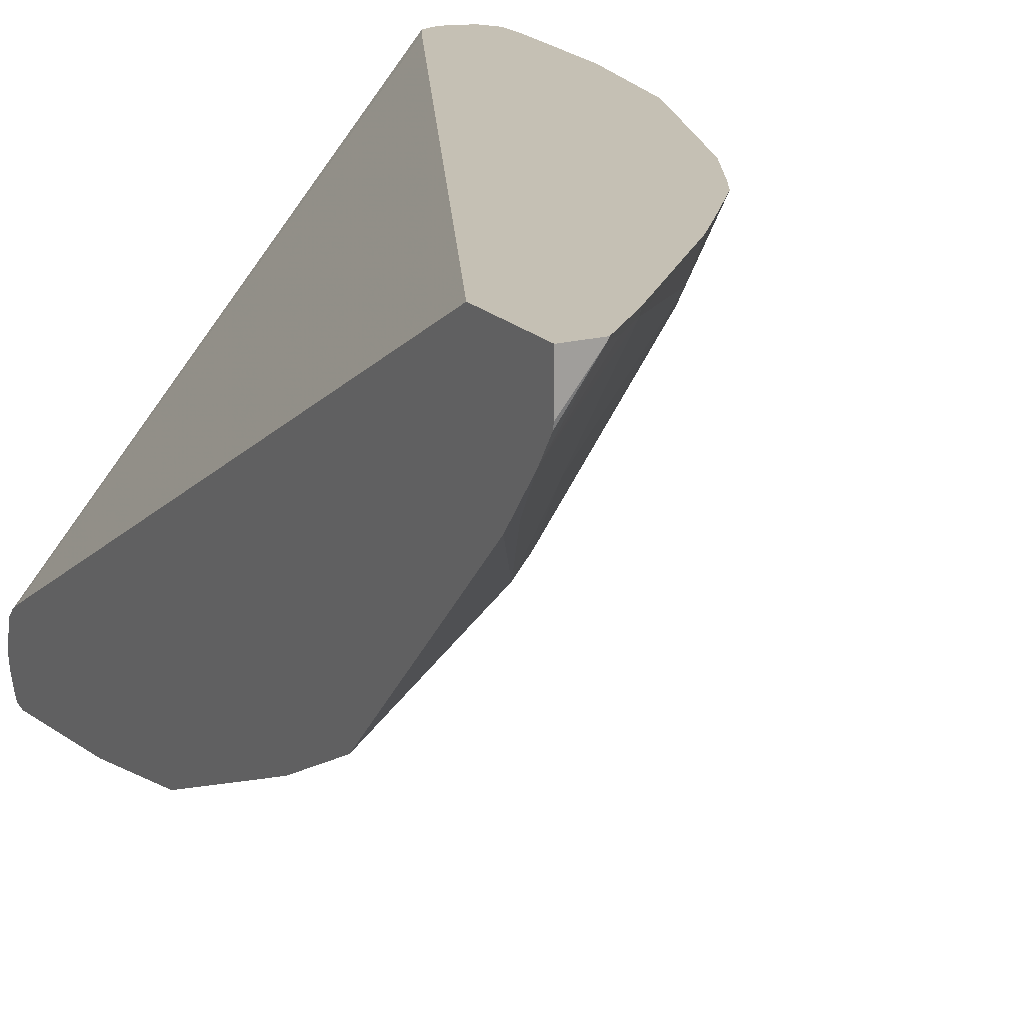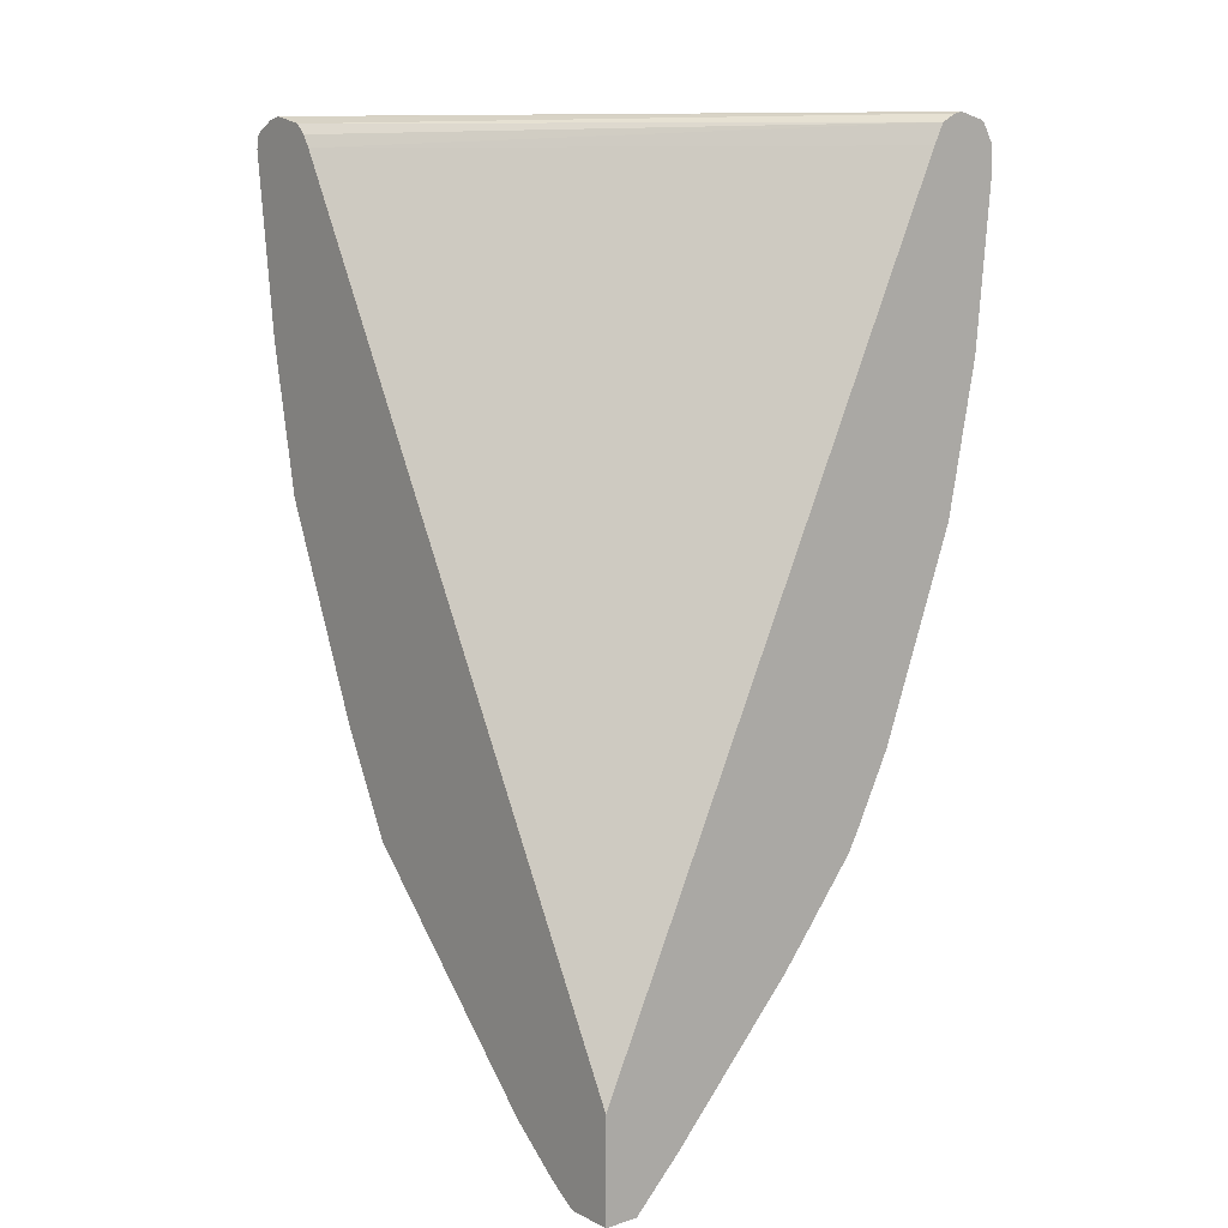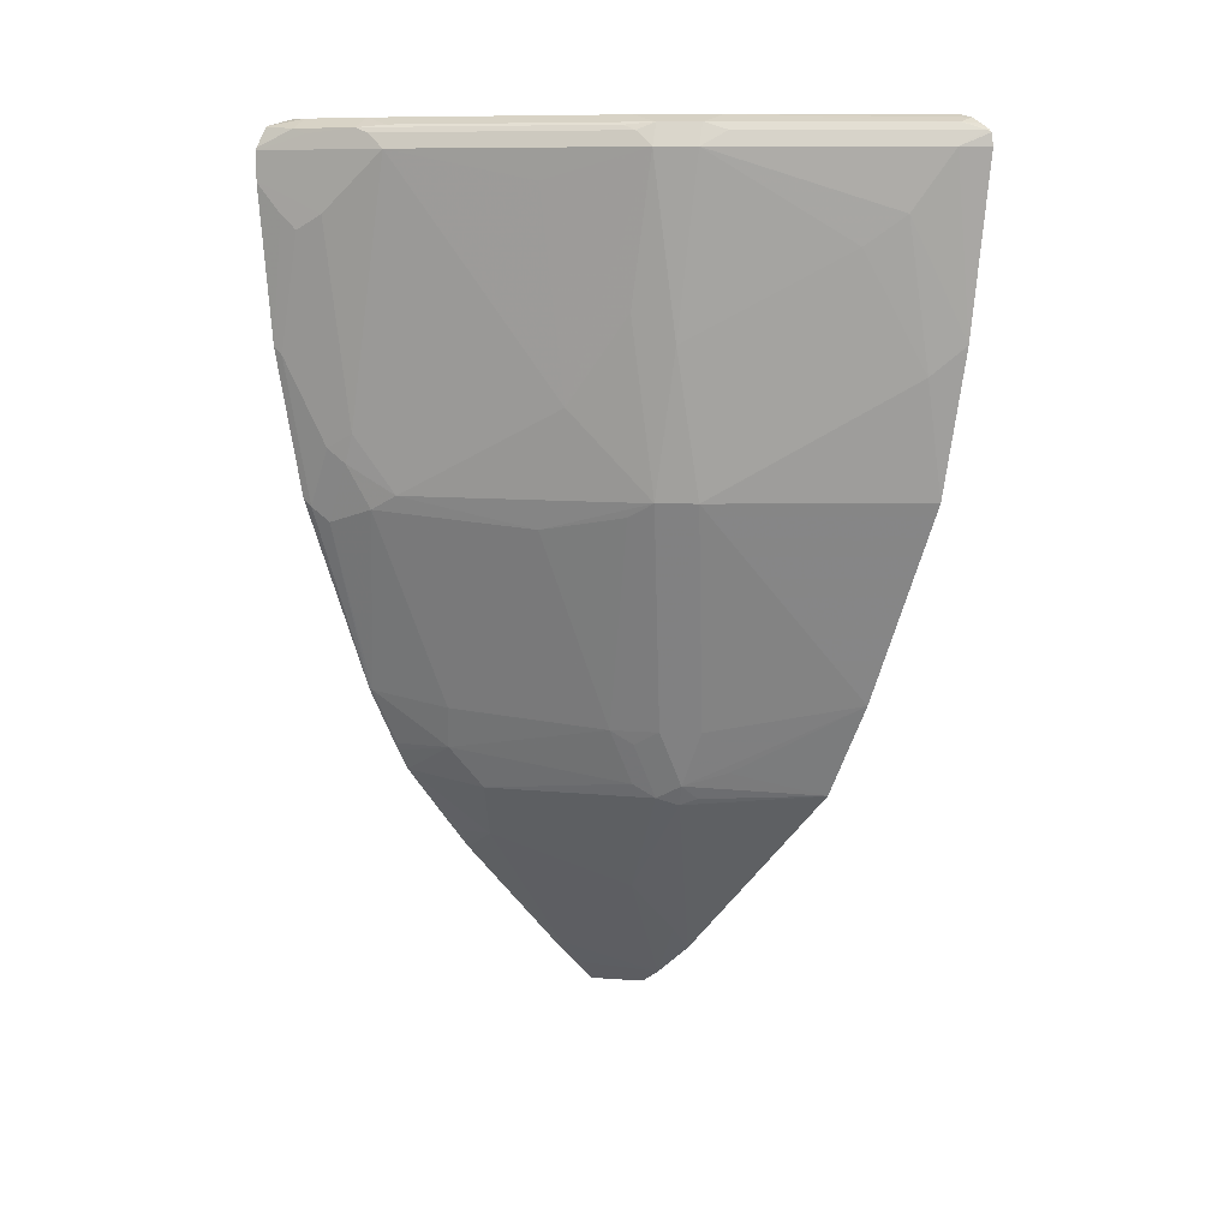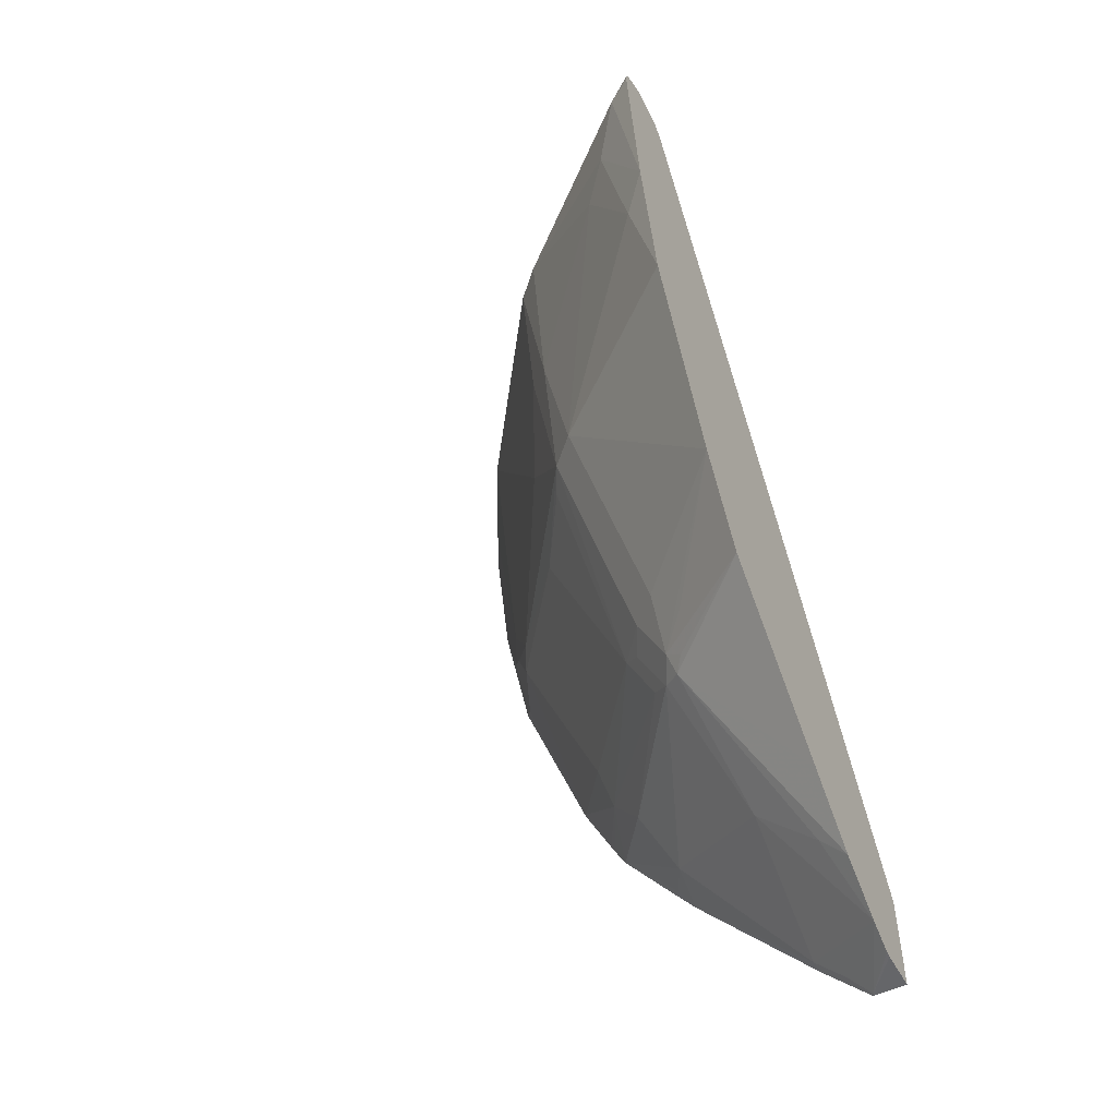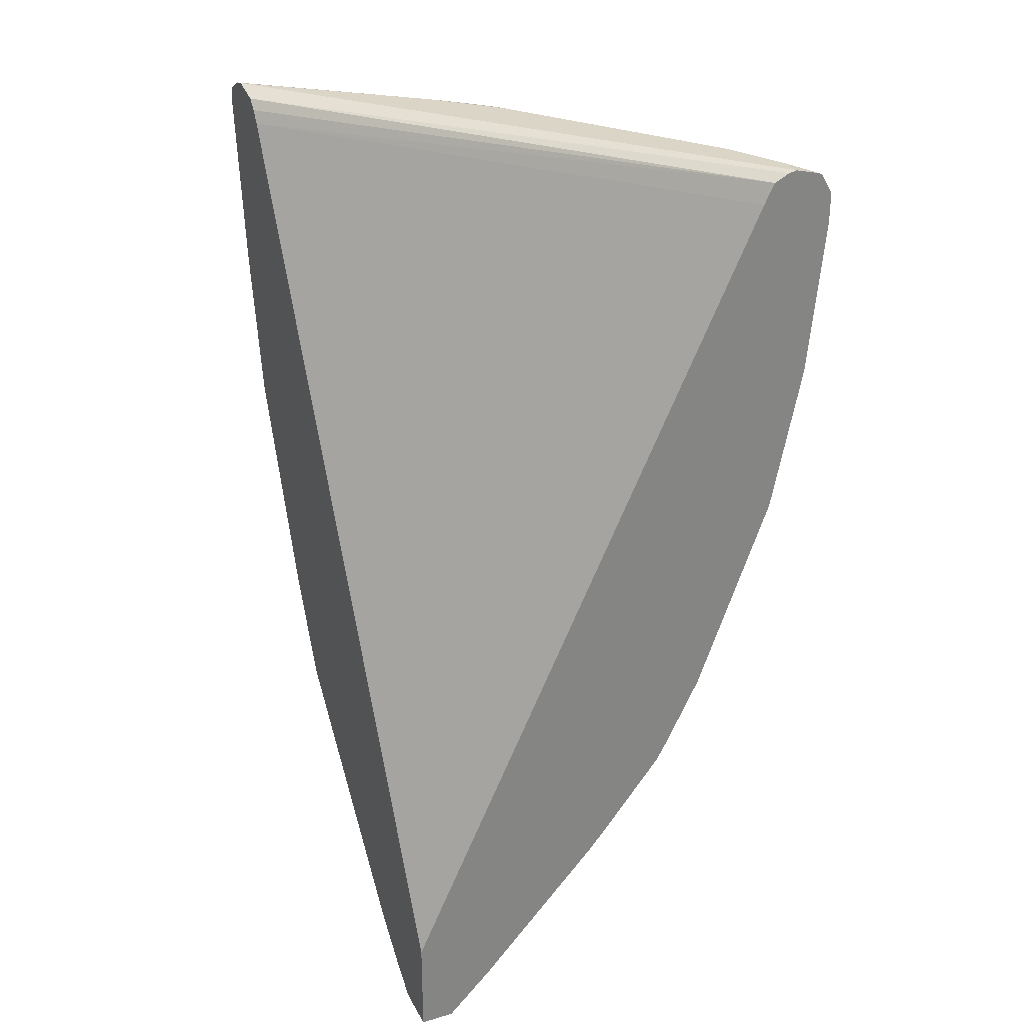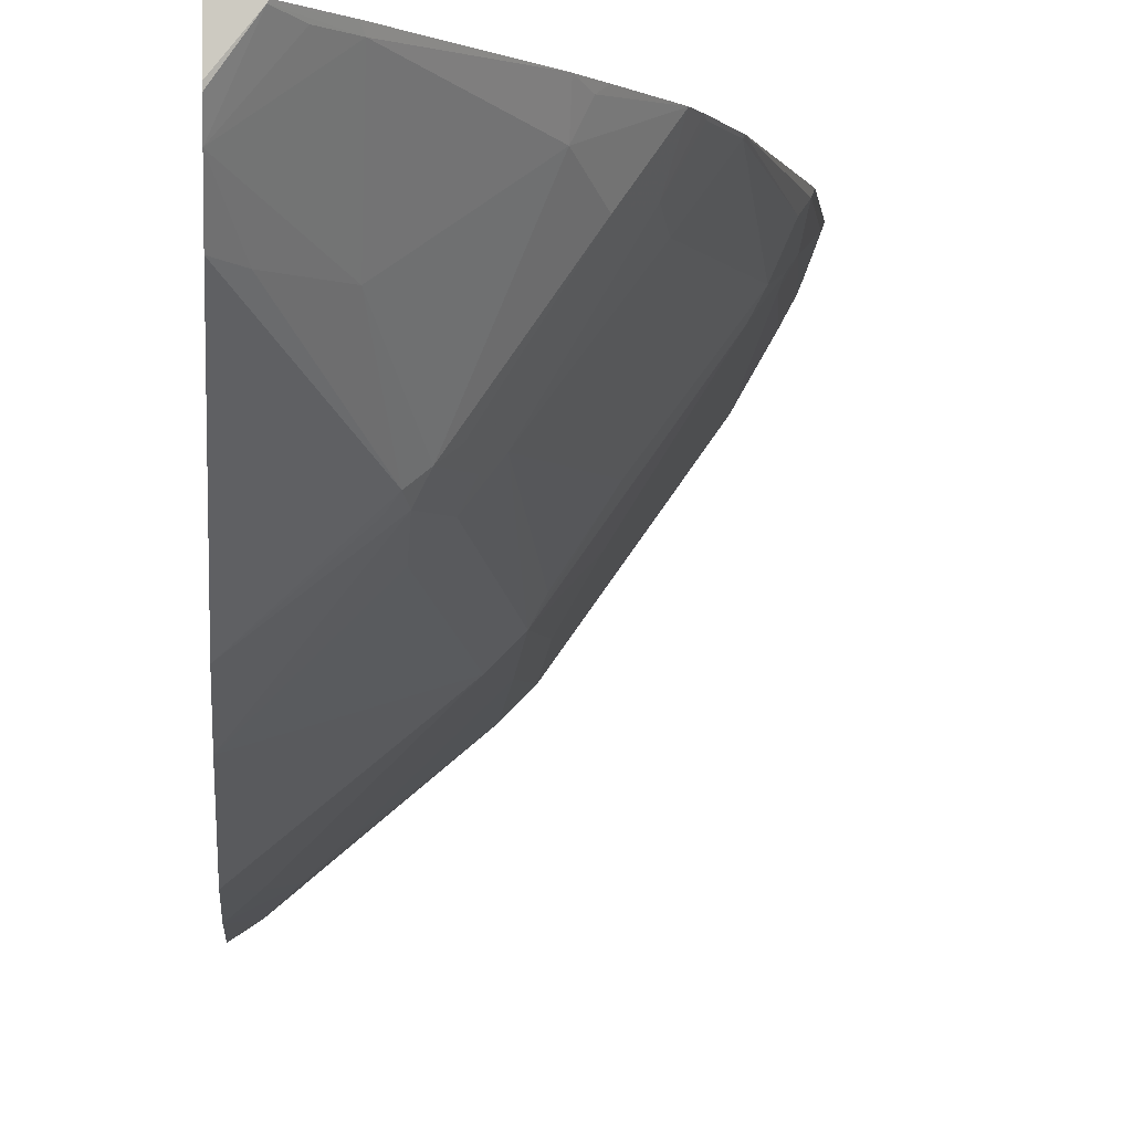
<metadata>
{"format":"obj","ext":"obj","renderer":"f3d","projection":"perspective","resolution":1024,"background":"white","views":[{"elev":18.2,"azim":-28.0,"up":"+Z"},{"elev":10.0,"azim":-39.1,"up":"+Y"},{"elev":9.5,"azim":139.7,"up":"+Y"},{"elev":-51.9,"azim":-152.4,"up":"+Y"},{"elev":29.0,"azim":-23.6,"up":"+Y"},{"elev":-3.1,"azim":-4.6,"up":"+Z"}]}
</metadata>
<code>
v 0.7671 0.4411 -0.3881
v 0.7671 0.4411 -0.4027
v 0.5067 0.4411 -0.7014
v 0.762 0.4399 -0.3881
v 0.7838 0.4368 -0.3881
v 0.7479 0.4411 -0.4411
v 0.7857 0.4361 -0.3881
v 0.7798 0.4347 -0.4091
v 0.7607 0.4347 -0.4475
v 0.6137 0.4411 -0.6137
v 0.5067 0.439 -0.7106
v 0.5067 0.4386 -0.6903
v 0.5067 0.4363 -0.6798
v 0.7522 0.435 -0.3881
v 0.7479 0.4363 -0.4627
v 0.652 0.4411 -0.5753
v 0.7931 0.4234 -0.3881
v 0.7936 0.4218 -0.3881
v 0.7926 0.4218 -0.39
v 0.7767 0.4314 -0.4171
v 0.7575 0.4314 -0.4555
v 0.6648 0.4347 -0.5817
v 0.6329 0.4411 -0.5945
v 0.6329 0.4363 -0.616
v 0.5178 0.4363 -0.7119
v 0.5067 0.4353 -0.7179
v 0.5067 0.4298 -0.6734
v 0.5067 0.4218 -0.6682
v 0.7497 0.4301 -0.3881
v 0.652 0.4363 -0.5969
v 0.7936 0.4027 -0.3881
v 0.7926 0.4027 -0.39
v 0.7543 0.4218 -0.4666
v 0.6616 0.4314 -0.5897
v 0.6233 0.4314 -0.628
v 0.6584 0.4218 -0.6009
v 0.6392 0.4218 -0.62
v 0.5082 0.4314 -0.7239
v 0.5067 0.432 -0.7237
v 0.7456 0.4218 -0.3881
v 0.5067 -0.09421 -0.3881
v 0.7862 0.3835 -0.4027
v 0.784 0.3022 -0.3881
v 0.7814 0.3739 -0.4123
v 0.7735 0.3835 -0.4283
v 0.6968 0.4027 -0.5434
v 0.7543 0.2493 -0.4283
v 0.7159 0.3452 -0.505
v 0.6776 0.2684 -0.5434
v 0.6584 0.326 -0.5817
v 0.6392 0.2109 -0.5817
v 0.6392 0.3068 -0.6009
v 0.5625 0.3643 -0.6776
v 0.5434 0.3835 -0.6968
v 0.5242 0.4218 -0.7159
v 0.5067 0.43 -0.7257
v 0.5067 -0.1597 -0.3881
v 0.7648 0.2064 -0.3881
v 0.7623 0.2013 -0.3931
v 0.7814 0.2972 -0.3931
v 0.7623 0.2397 -0.4123
v 0.7551 0.2301 -0.4219
v 0.7351 0.2109 -0.4475
v 0.6784 0.1917 -0.5178
v 0.6472 0.2013 -0.5657
v 0.6209 0.05756 -0.5178
v 0.6009 0.05756 -0.5434
v 0.6201 0.2109 -0.6009
v 0.5242 0.2877 -0.6968
v 0.5067 0.3068 -0.7124
v 0.5067 0.4218 -0.7272
v 0.5067 -0.1597 -0.4157
v 0.5284 -0.1597 -0.3881
v 0.7168 0.07673 -0.3881
v 0.7551 0.1917 -0.4027
v 0.7431 0.2013 -0.4315
v 0.6856 0.06714 -0.4315
v 0.6784 0.03839 -0.4219
v 0.6017 0.01922 -0.5178
v 0.6089 0.04797 -0.5274
v 0.5817 0.01922 -0.5434
v 0.5067 0.2109 -0.6932
v 0.5817 0.05756 -0.5625
v 0.5067 0.07673 -0.6357
v 0.5067 -0.1589 -0.4193
v 0.5276 -0.1597 -0.3898
v 0.5584 -0.1297 -0.3881
v 0.7141 0.0712 -0.3881
v 0.7159 0.07673 -0.39
v 0.6968 0.03839 -0.39
v 0.6949 0.03286 -0.3881
v 0.6875 0.01922 -0.3881
v 0.6568 0.009635 -0.4315
v 0.5897 0.009635 -0.5274
v 0.5777 0.004813 -0.537
v 0.5705 0.009635 -0.5466
v 0.5067 0.01187 -0.6018
v 0.5609 0.0288 -0.5657
v 0.5067 -0.148 -0.4357
v 0.5418 -0.1438 -0.3931
v 0.5609 -0.1246 -0.3931
v 0.6377 -0.04317 -0.3881
v 0.6535 -0.02371 -0.3881
v 0.6472 -0.02876 -0.3931
v 0.6377 -0.02876 -0.4123
v 0.5609 -0.0671 -0.4699
v 0.5226 -0.1054 -0.4699
v 0.5067 -0.1224 -0.4676
v 0.5067 -0.08404 -0.506
v 0.5067 -0.0457 -0.5443
f 54 69 70
f 59 75 62
f 58 74 59
f 57 86 73
f 55 71 56
f 53 69 54
f 55 70 71
f 54 70 55
f 59 62 61
f 57 72 86
f 59 61 60
f 66 77 78
f 62 75 76
f 62 76 63
f 63 76 64
f 64 66 65
f 64 76 66
f 66 76 77
f 66 78 79
f 66 79 94
f 66 94 80
f 53 68 69
f 66 80 67
f 59 74 75
f 52 68 53
f 38 55 56
f 51 67 68
f 67 80 94
f 36 51 52
f 36 52 37
f 37 53 54
f 37 54 55
f 37 52 53
f 42 43 44
f 43 58 59
f 43 59 60
f 43 60 44
f 44 60 61
f 44 61 47
f 44 47 45
f 46 48 49
f 47 61 62
f 47 62 63
f 48 63 49
f 49 63 51
f 49 51 50
f 51 63 64
f 51 64 65
f 51 65 66
f 51 66 67
f 51 68 52
f 67 94 81
f 95 106 107
f 68 82 69
f 87 101 102
f 88 91 90
f 88 90 89
f 92 103 104
f 92 104 105
f 92 105 93
f 93 105 94
f 94 105 106
f 94 106 95
f 95 97 96
f 36 50 51
f 95 107 108
f 95 108 109
f 95 109 110
f 95 110 97
f 99 101 100
f 99 108 107
f 99 107 106
f 99 106 101
f 101 106 105
f 101 105 102
f 102 105 104
f 102 104 103
f 86 101 87
f 86 100 101
f 86 99 100
f 85 99 86
f 68 81 83
f 68 83 84
f 68 84 82
f 69 82 70
f 72 85 86
f 73 86 87
f 74 88 89
f 74 89 75
f 75 89 76
f 76 89 77
f 77 89 78
f 67 81 68
f 78 90 91
f 78 92 93
f 78 93 79
f 78 89 90
f 79 93 94
f 81 94 95
f 81 95 96
f 81 96 97
f 81 97 98
f 81 98 84
f 81 84 83
f 84 98 97
f 78 91 92
f 36 49 50
f 38 56 39
f 35 55 38
f 2 7 8
f 2 8 9
f 2 9 6
f 3 10 11
f 3 11 26
f 3 26 39
f 3 39 56
f 3 56 71
f 3 71 70
f 3 70 82
f 3 82 84
f 3 84 97
f 3 97 110
f 3 110 109
f 3 109 108
f 3 108 99
f 3 99 85
f 3 85 72
f 3 72 57
f 3 57 41
f 3 41 28
f 3 28 27
f 3 27 13
f 2 5 7
f 1 5 2
f 1 7 5
f 1 17 7
f 1 2 6
f 1 6 16
f 1 16 23
f 36 46 49
f 1 10 3
f 1 3 4
f 1 4 14
f 1 14 29
f 1 29 40
f 1 40 41
f 1 41 57
f 3 13 12
f 1 57 73
f 1 87 102
f 1 102 103
f 1 103 92
f 1 92 91
f 1 91 88
f 1 88 74
f 1 74 58
f 1 58 43
f 1 43 31
f 1 31 18
f 1 18 17
f 1 73 87
f 3 12 4
f 1 23 10
f 4 13 14
f 21 36 34
f 21 34 22
f 22 34 30
f 24 35 38
f 24 38 25
f 24 30 36
f 24 36 37
f 24 37 35
f 25 38 39
f 25 39 26
f 28 40 29
f 28 41 40
f 30 34 36
f 31 42 32
f 31 43 42
f 32 42 44
f 32 44 45
f 33 46 36
f 33 45 47
f 33 47 63
f 33 63 48
f 35 37 55
f 4 12 13
f 21 33 36
f 19 21 20
f 33 48 46
f 19 45 33
f 19 33 21
f 6 30 16
f 7 17 8
f 8 17 18
f 8 18 19
f 8 19 20
f 8 20 9
f 9 20 21
f 9 21 22
f 9 22 30
f 9 30 15
f 6 15 30
f 10 24 25
f 19 32 45
f 10 23 24
f 18 32 19
f 18 31 32
f 16 24 23
f 6 9 15
f 14 28 29
f 14 27 28
f 13 27 14
f 11 25 26
f 10 25 11
f 16 30 24

</code>
